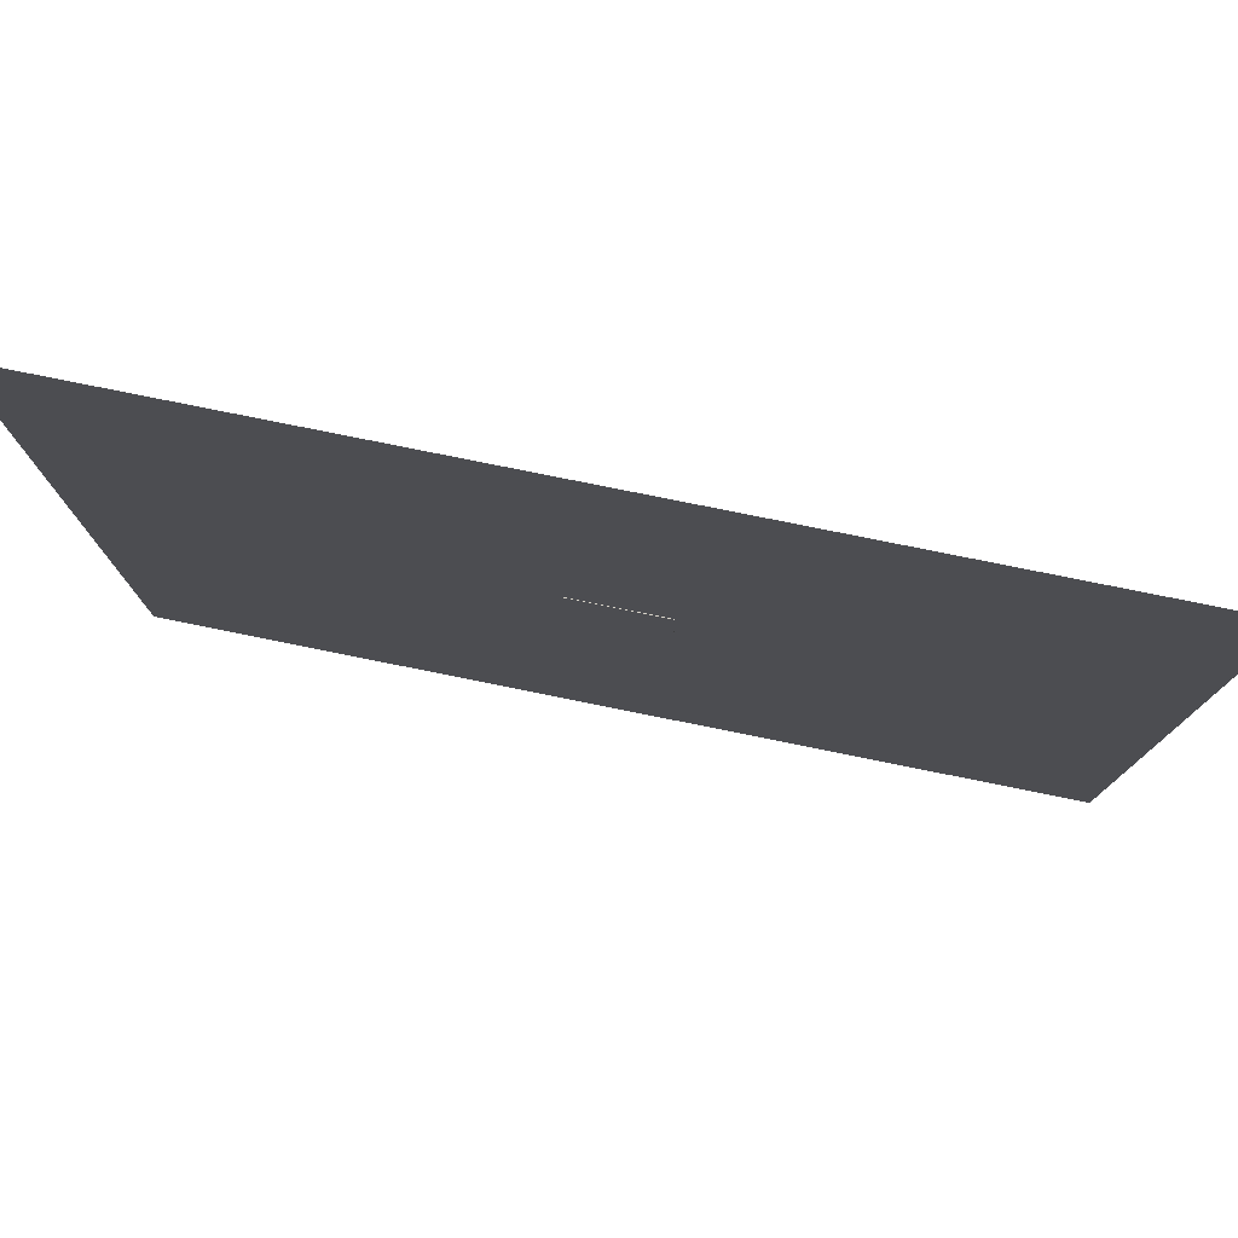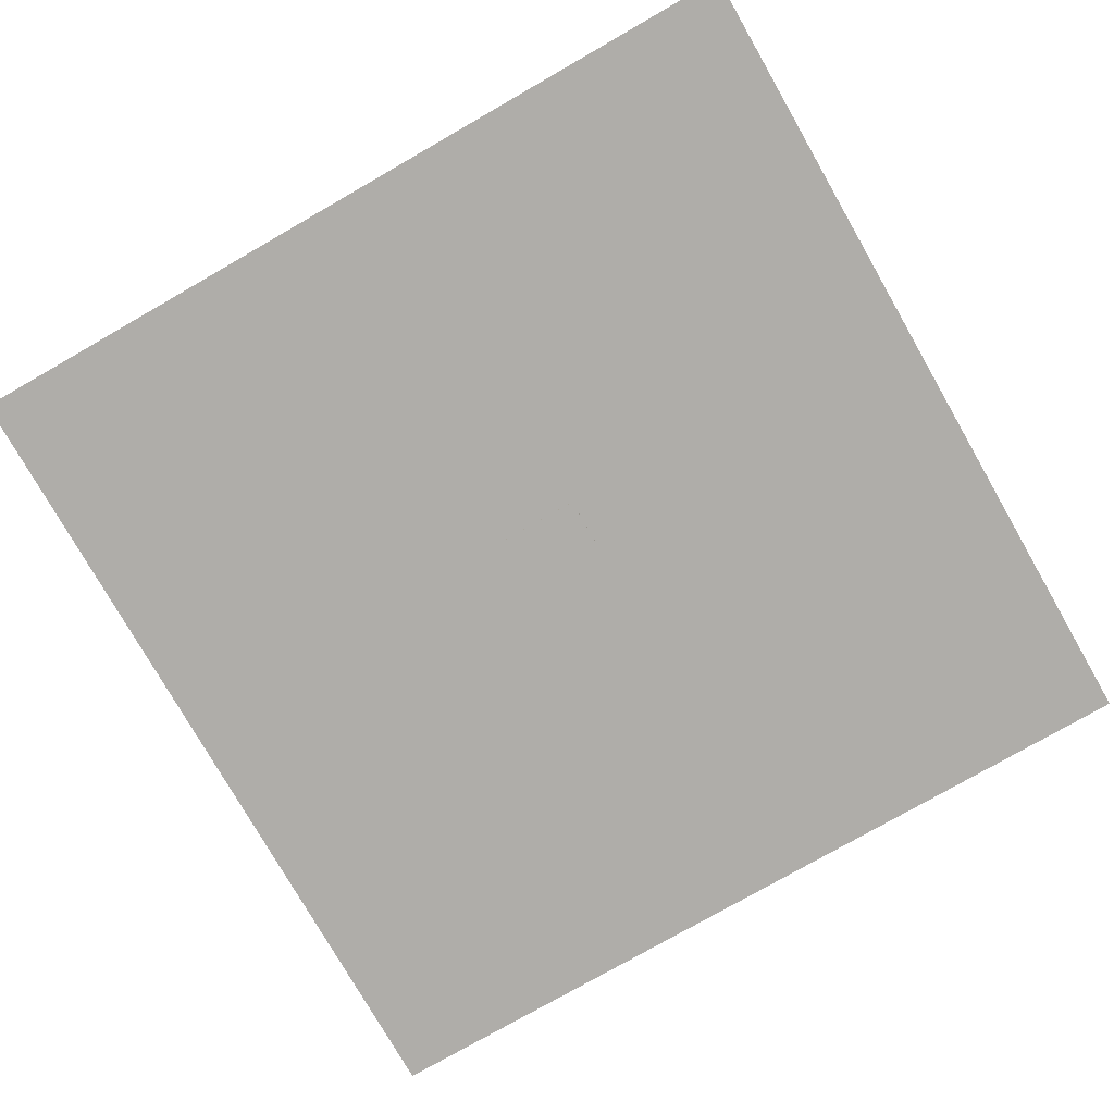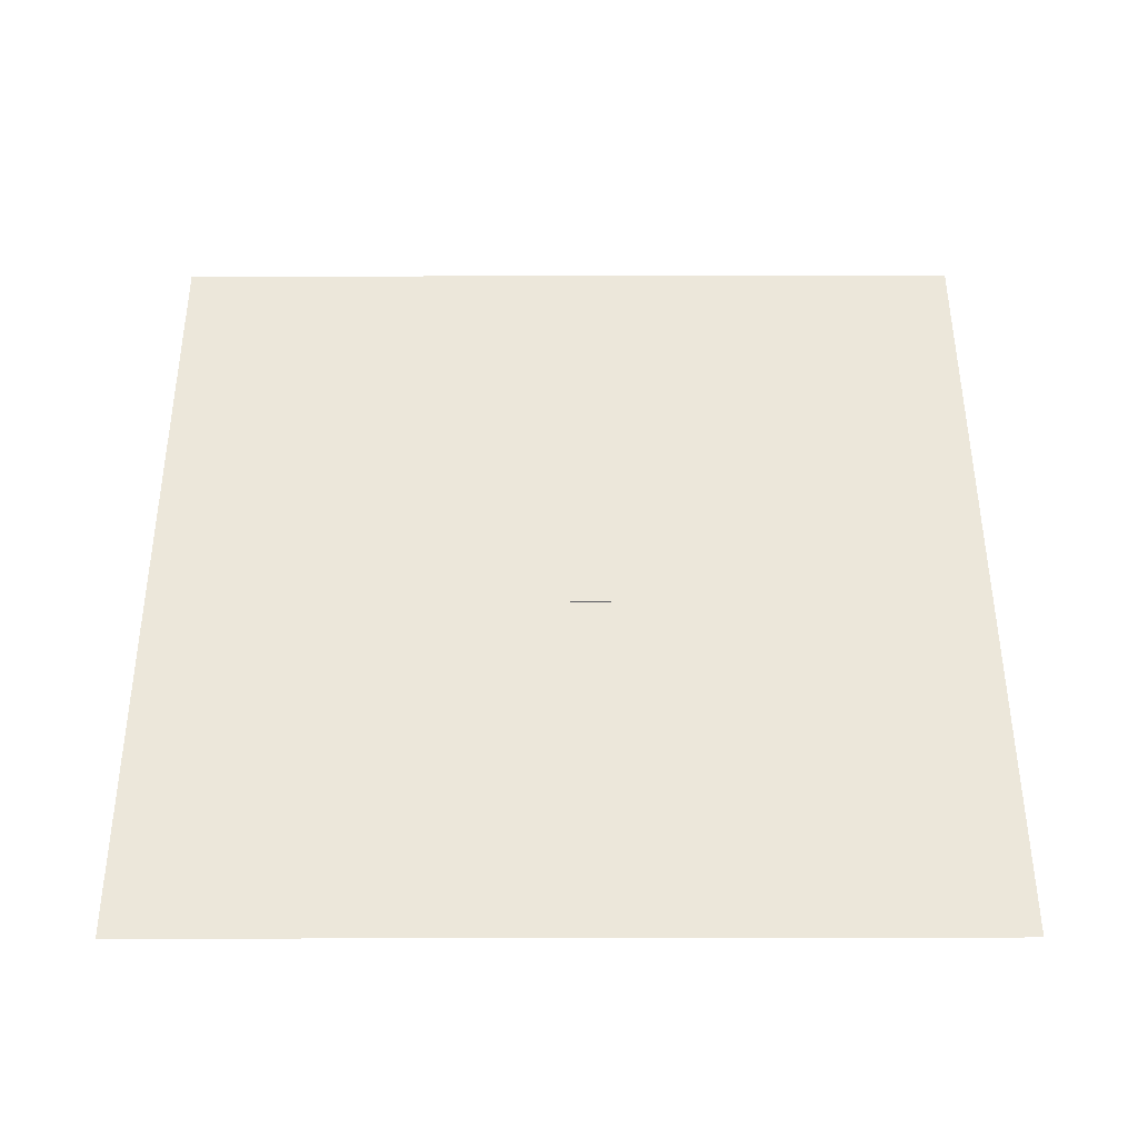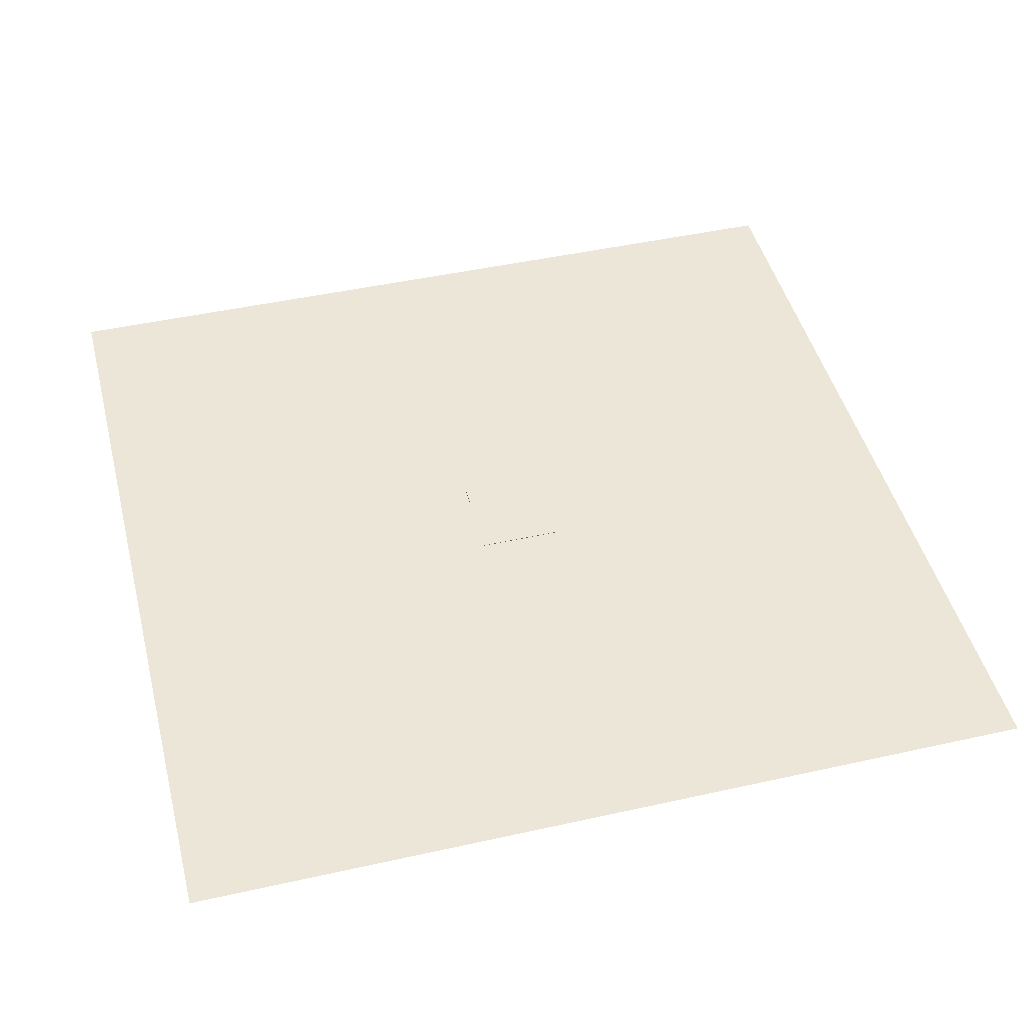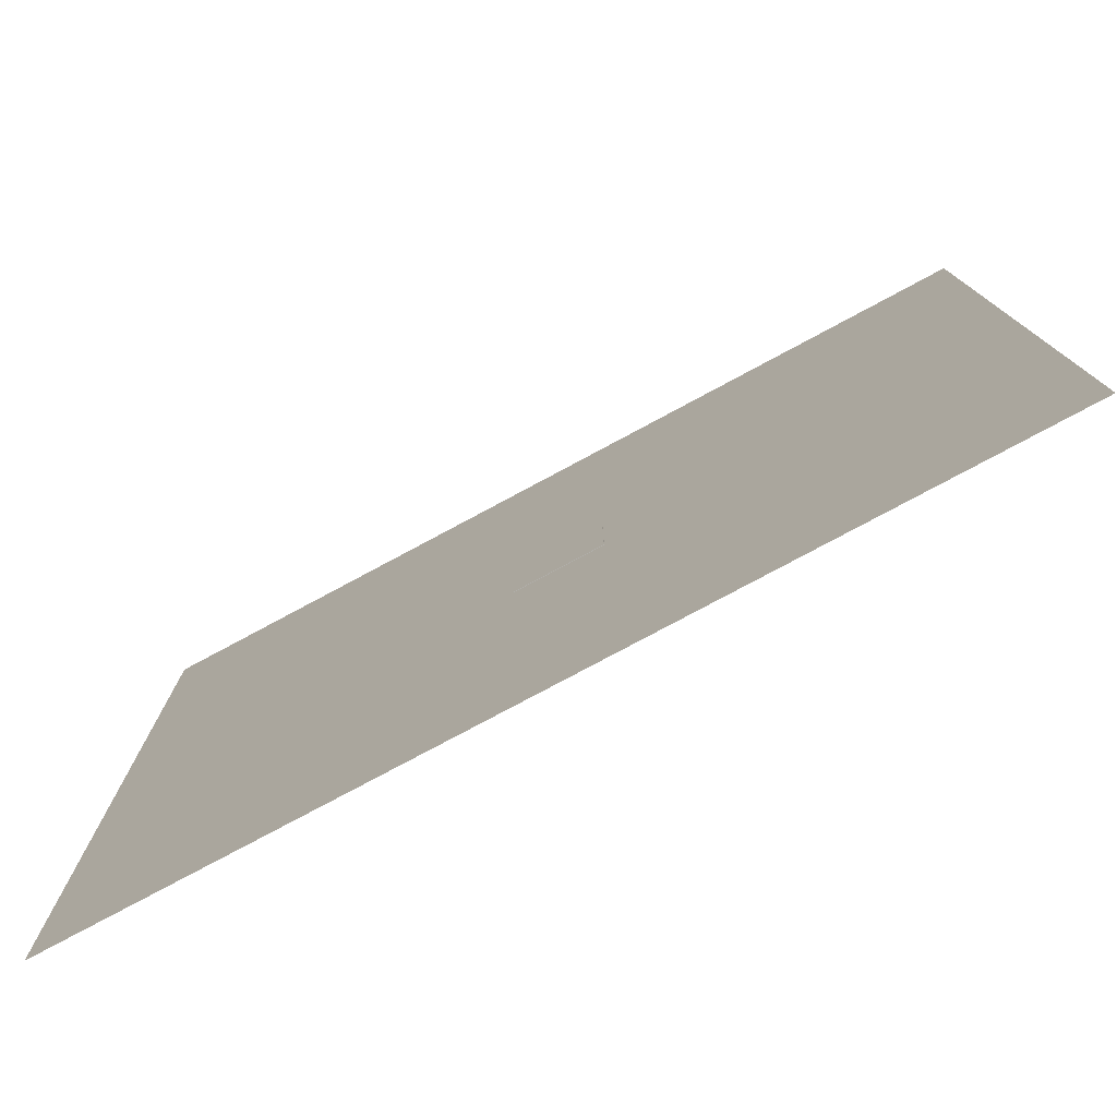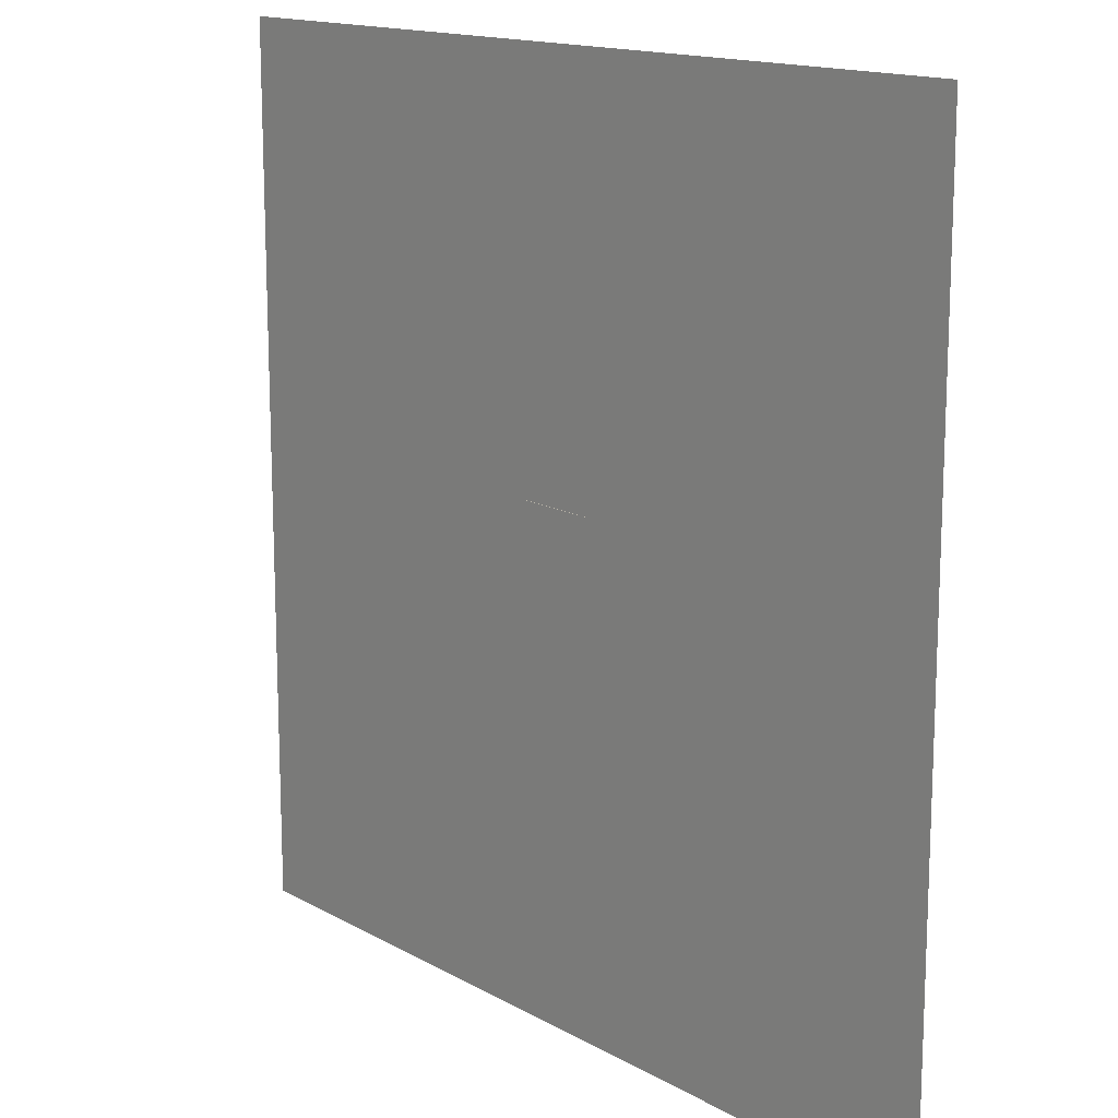
<metadata>
{"format":"obj","ext":"obj","renderer":"f3d","projection":"perspective","resolution":1024,"background":"white","views":[{"elev":79.1,"azim":-168.6,"up":"+Z"},{"elev":-77.4,"azim":29.8,"up":"+Y"},{"elev":51.1,"azim":-0.1,"up":"+Y"},{"elev":46.1,"azim":165.7,"up":"+Y"},{"elev":-78.4,"azim":28.2,"up":"+Z"},{"elev":14.8,"azim":-129.9,"up":"+Z"}]}
</metadata>
<code>
o Cube_Cube.001
v 5 -0.05 -5
v 5 -0.05 5
v -5 -0.05 5
v -5 -0.05 -5
v 5 0.05 -5
v 5 0.05 5
v -5 0.05 5
v -5 0.05 -5
f 1 2 3 4
f 5 8 7 6
f 1 5 6 2
f 2 6 7 3
f 3 7 8 4
f 5 1 4 8
o Ground_Plane
v 50 0 -50
v 50 0 50
v -50 0 50
v -50 0 -50
f 9 12 11 10

</code>
